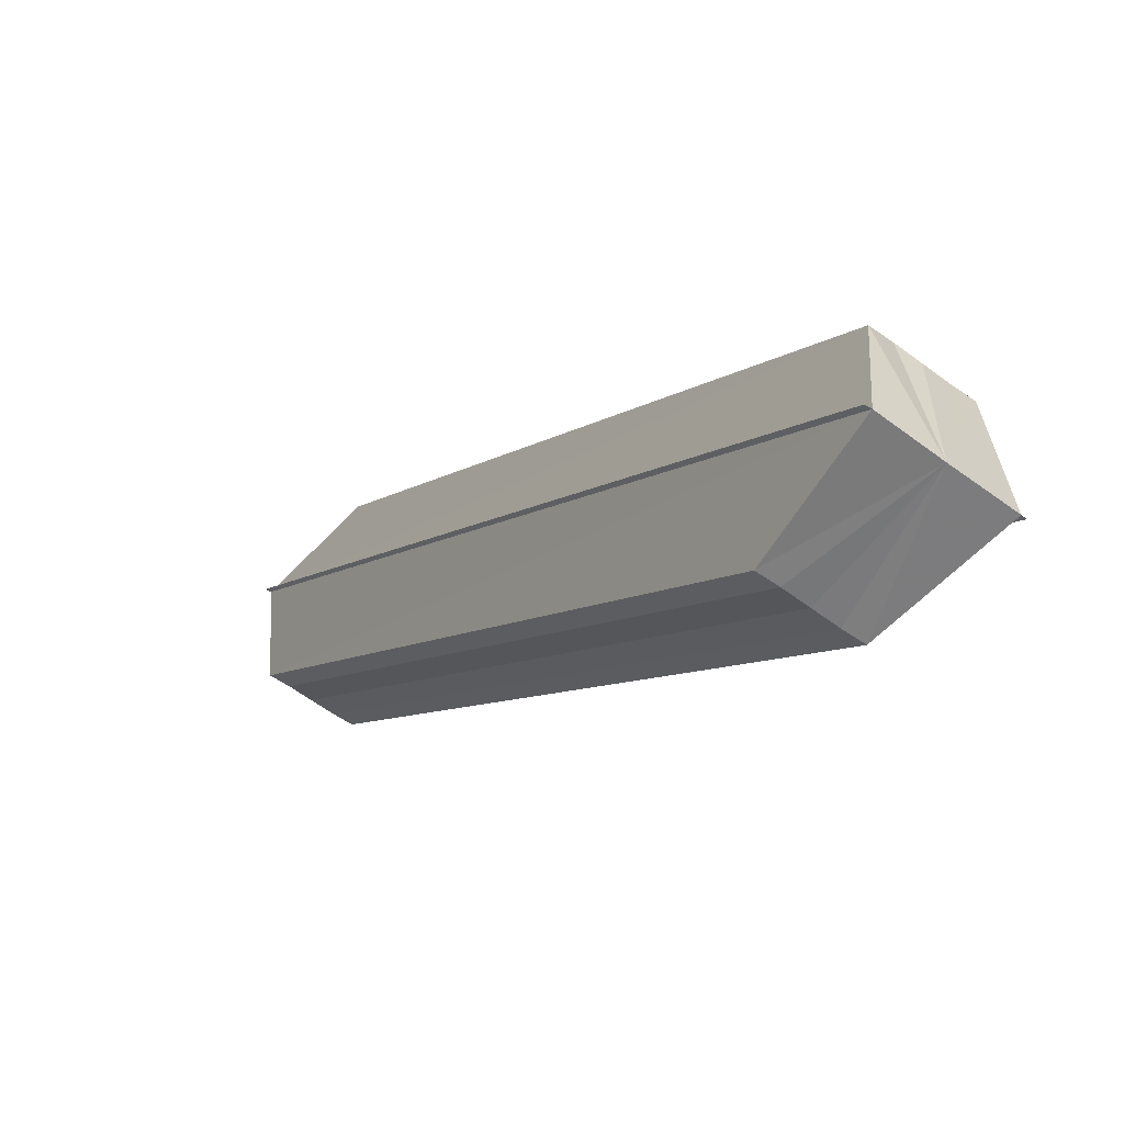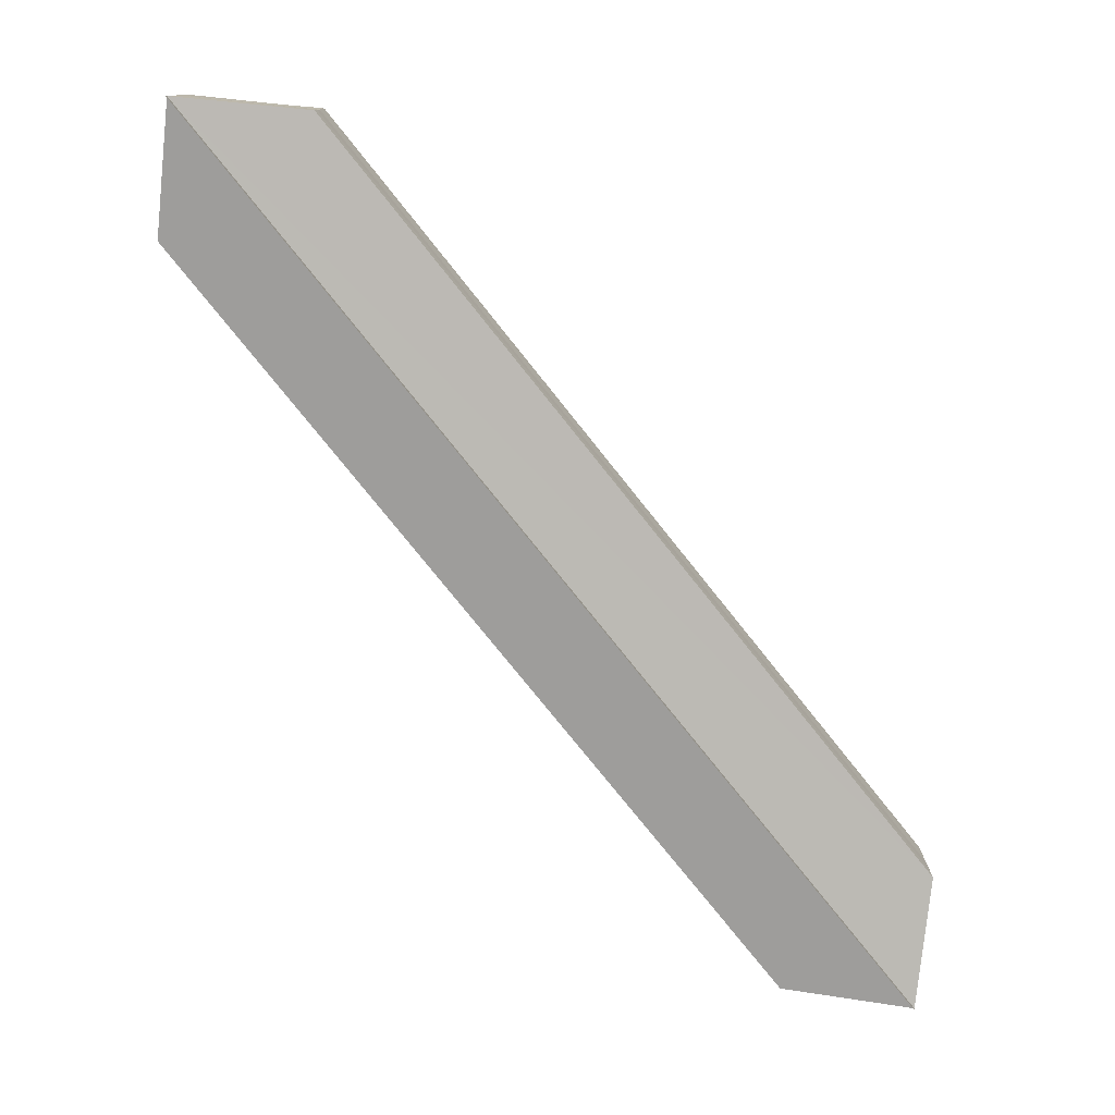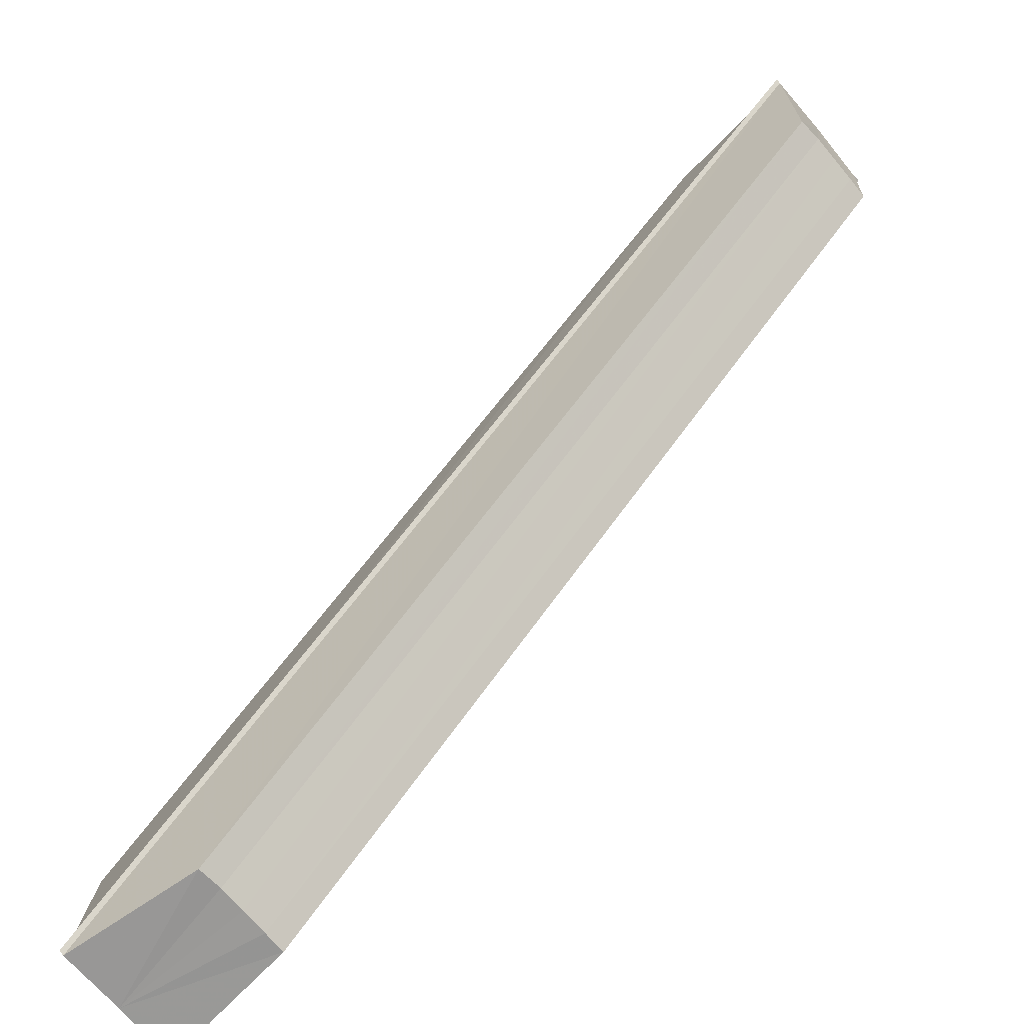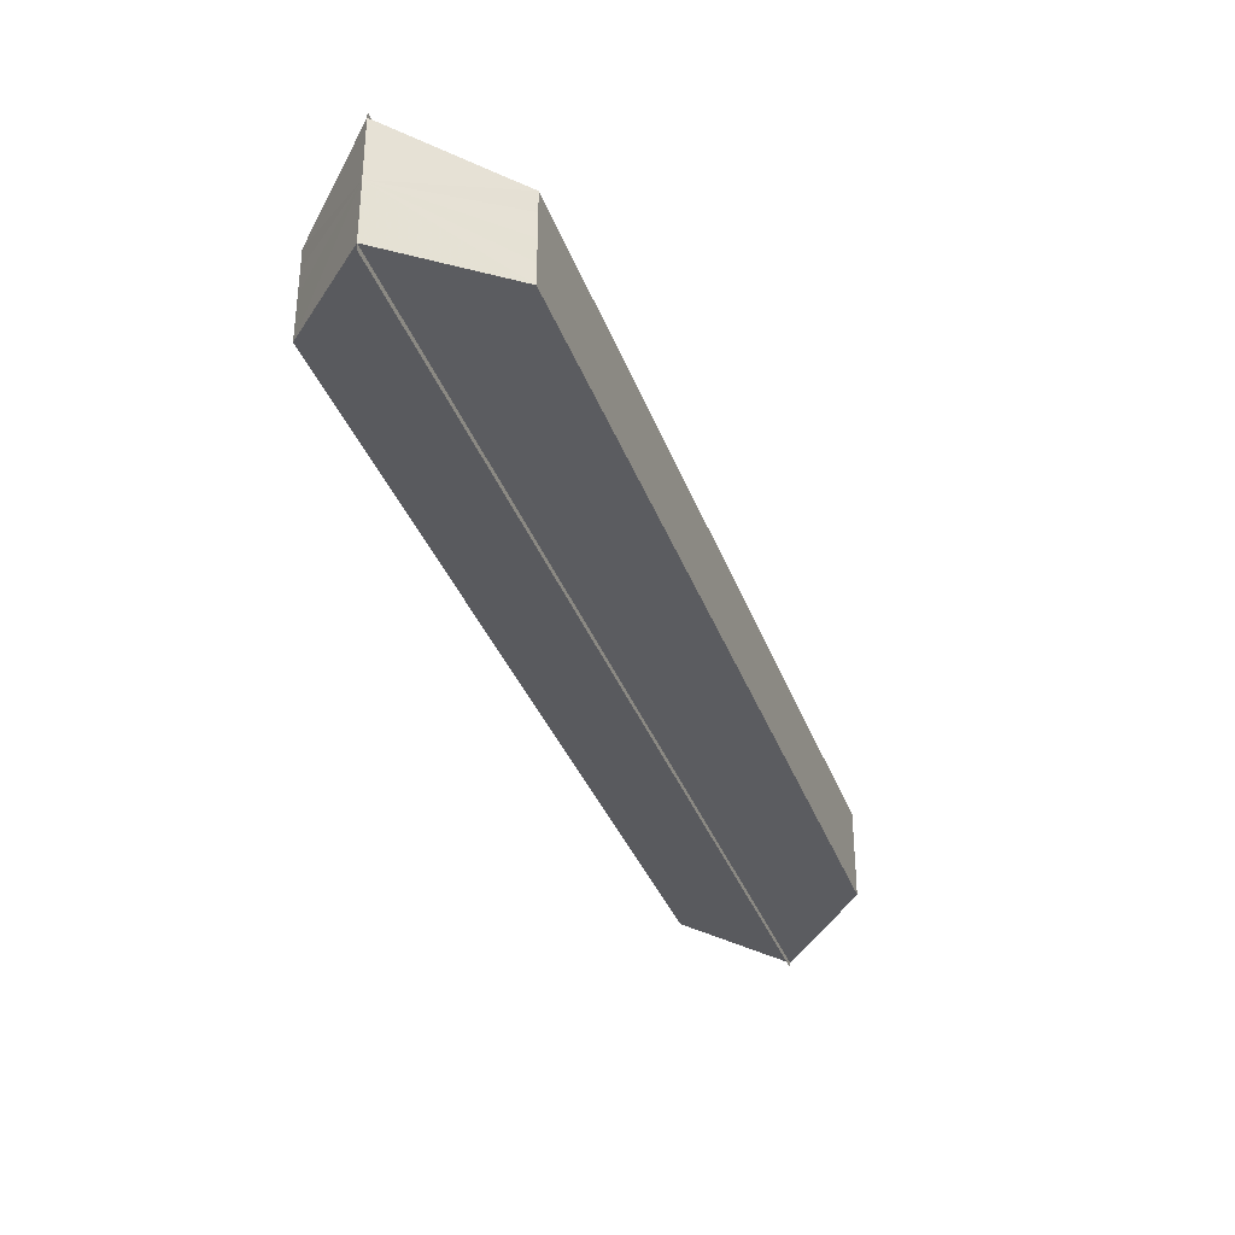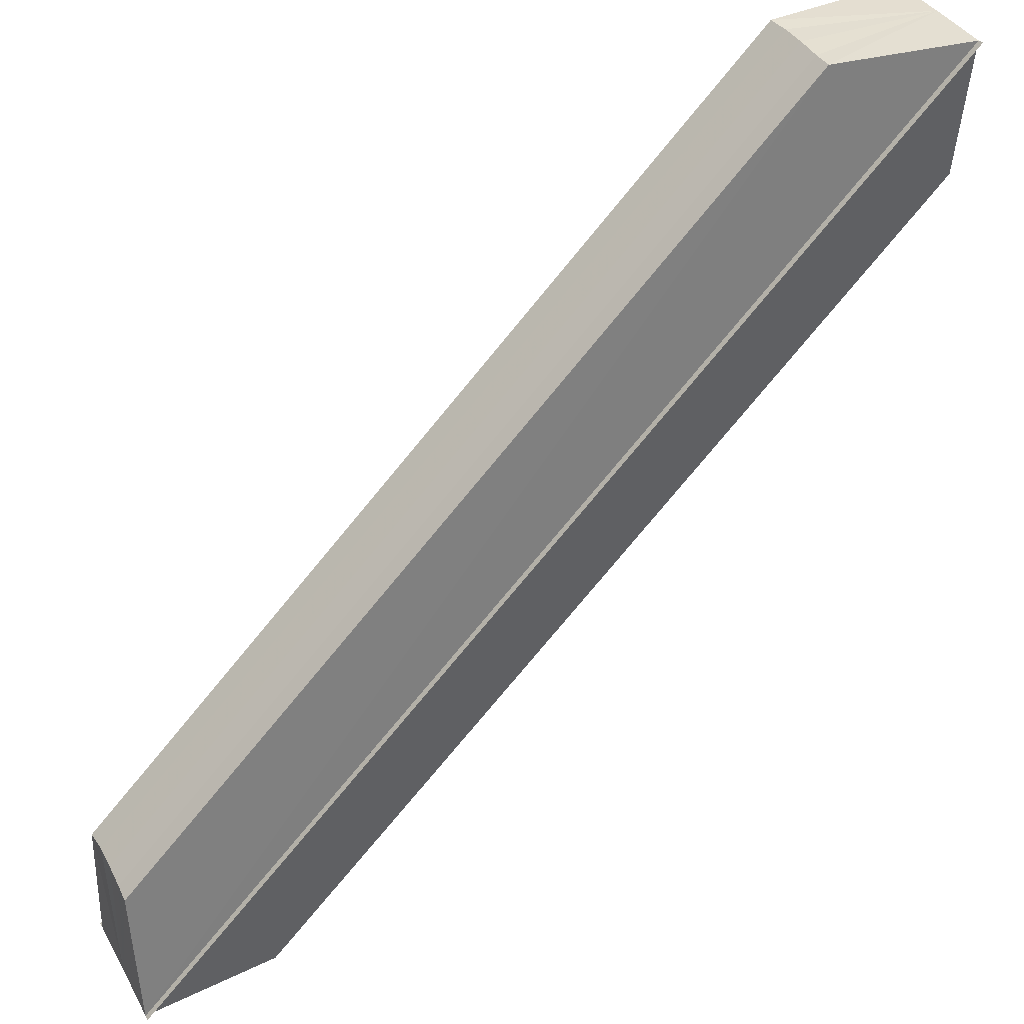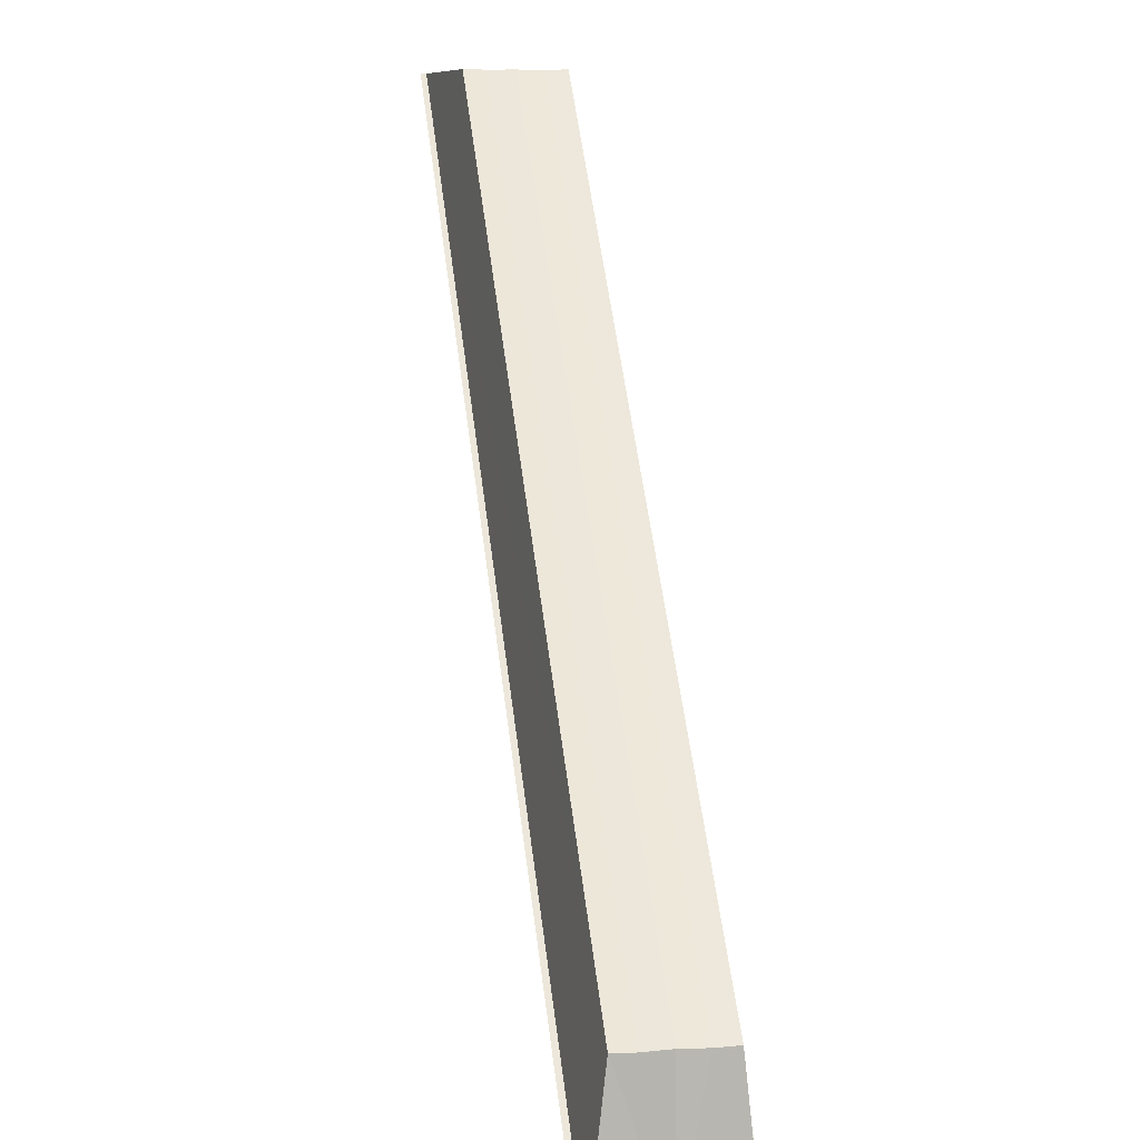
<metadata>
{"format":"obj","ext":"obj","renderer":"f3d","projection":"perspective","resolution":1024,"background":"white","views":[{"elev":-58.3,"azim":53.3,"up":"+Y"},{"elev":-77.4,"azim":-96.4,"up":"+Z"},{"elev":-69.2,"azim":-139.9,"up":"+Y"},{"elev":-35.1,"azim":-116.4,"up":"+Z"},{"elev":36.9,"azim":153.9,"up":"+Y"},{"elev":8.5,"azim":79.8,"up":"+Y"}]}
</metadata>
<code>
o 10614
v 2229 1879 17
v 2229 1879 17
v 2229 1879 17
v 2229 1879 17
v 2229 1879 17
v 2229 1879 17
v 2229 1879 17
v 2229 1879 17
v 2229 1879 17
v 2229 1879 17
v 2229 1879 17
v 2229 1879 17
v 2229 1879 17
v 2229 1879 17
v 2229 1879 17
v 2229 1879 17
v 2229 1879 17
v 2229 1879 17
v 2229 1879 17
v 2229 1879 17
v 2229 1879 17
v 2229 1879 17
v 2229 1879 17
v 2229 1879 17
v 2229 1879 17
v 2229 1879 17
v 2229 1879 17
v 2229 1879 17
v 2229 1879 17
v 2229 1879 17
v 2229 1879 17
v 2229 1879 17
v 2229 1879 17
v 2229 1879 17
v 2229 1879 17
v 2229 1879 17
v 2229 1879 17
v 2229 1879 17
v 2229 1879 17
v 2229 1879 17
v 2229 1879 17
v 2229 1879 17
v 2229 1879 17
v 2229 1879 17
v 2229 1879 17
v 2229 1879 17
v 2229 1879 17
v 2229 1879 17
v 2229 1879 17
v 2229 1879 17
v 2229 1879 17
v 2229 1879 17
v 2229 1879 17
v 2229 1879 17
v 2229 1879 17
v 2229 1879 17
v 2229 1879 17
v 2229 1879 17
v 2229 1879 17
v 2229 1879 17
v 2229 1879 17
v 2229 1879 17
v 2229 1879 17
v 2229 1879 17
v 2229 1879 17
v 2229 1879 17
v 2229 1879 17
v 2229 1879 17
v 2229 1879 17
v 2229 1879 17
v 2229 1879 17
v 2229 1879 17
f 1 2 3
f 4 2 5
f 3 6 7
f 5 6 7
f 8 9 7
f 8 10 11
f 12 13 11
f 14 13 11
f 15 16 12
f 17 16 14
f 18 19 10
f 20 21 19
f 20 22 23
f 24 23 9
f 25 18 26
f 25 24 27
f 25 28 18
f 28 29 18
f 29 30 18
f 31 30 29
f 32 29 28
f 31 29 32
f 33 32 28
f 25 33 28
f 25 34 33
f 34 35 33
f 35 32 33
f 31 32 35
f 36 35 37
f 31 35 38
f 25 39 24
f 39 40 24
f 40 41 24
f 31 41 40
f 42 40 39
f 31 40 42
f 25 43 39
f 43 42 39
f 25 44 43
f 44 45 43
f 45 42 43
f 31 42 45
f 31 45 46
f 47 45 48
f 49 50 51
f 49 52 51
f 51 53 54
f 51 55 56
f 57 55 58
f 57 59 60
f 61 59 62
f 61 63 64
f 65 66 61
f 65 67 61
f 68 69 70
f 68 71 72

</code>
